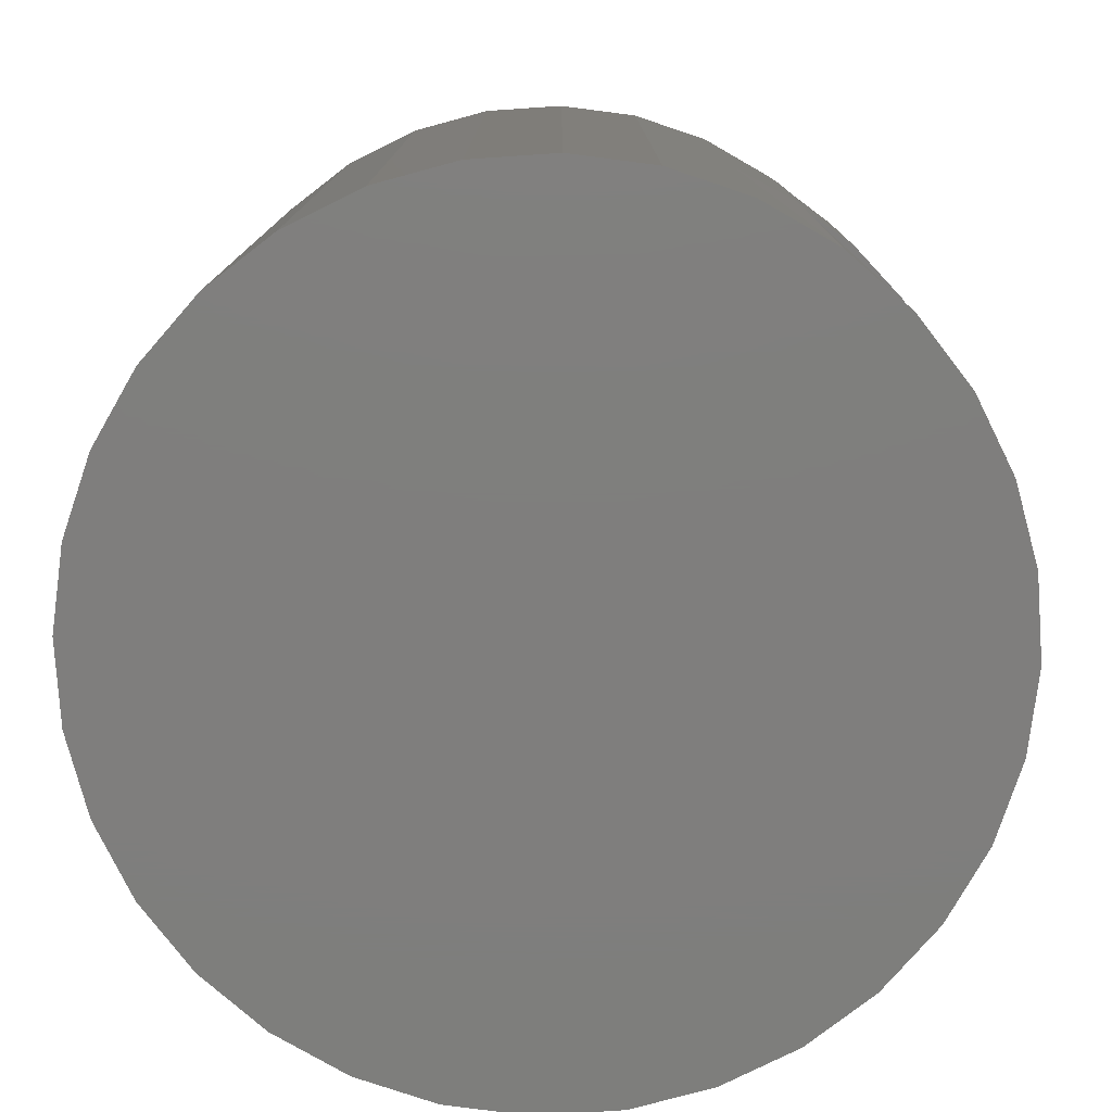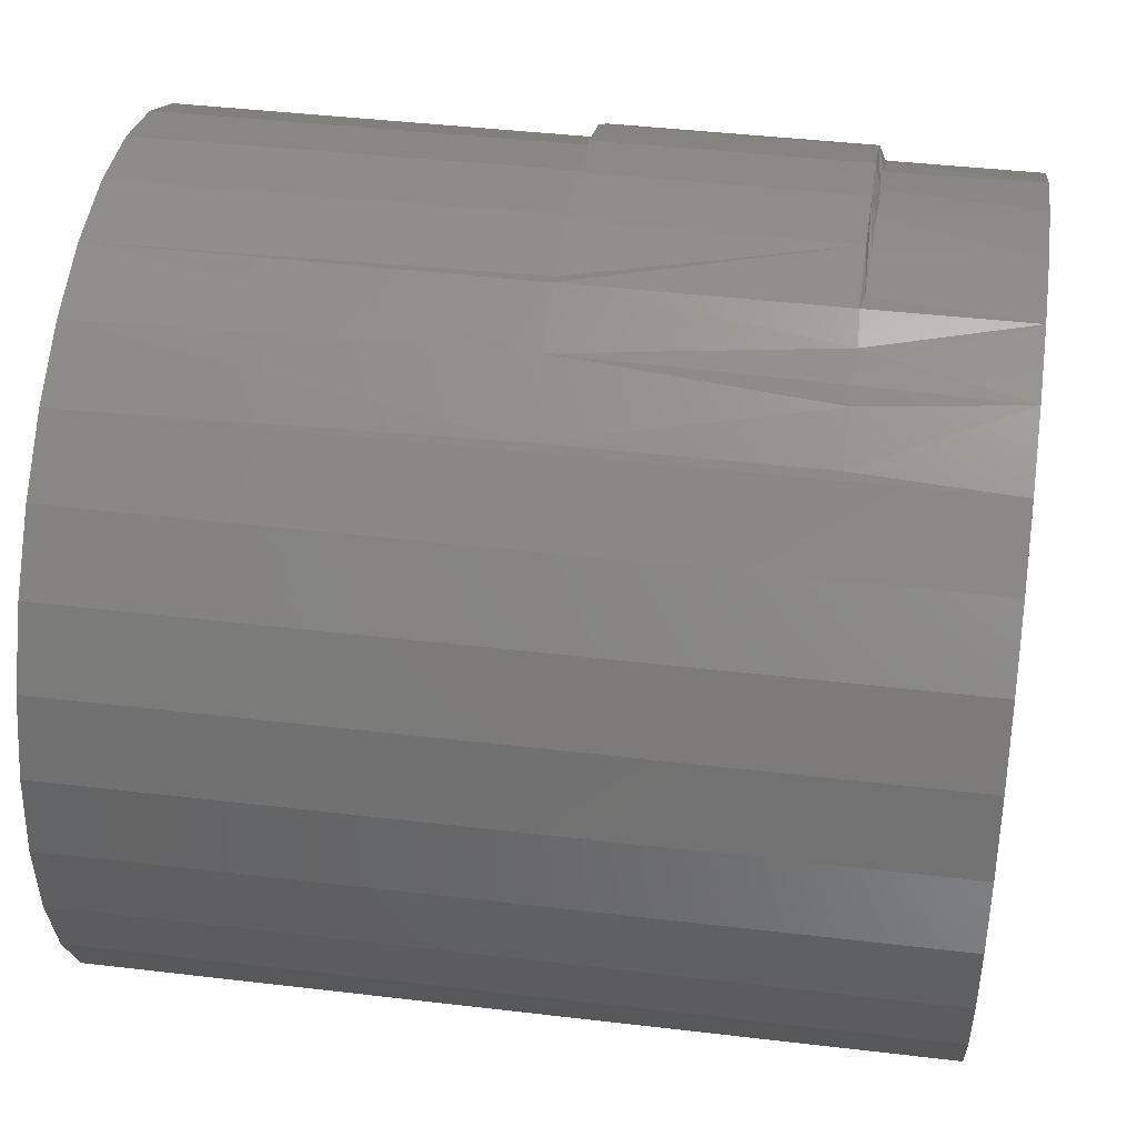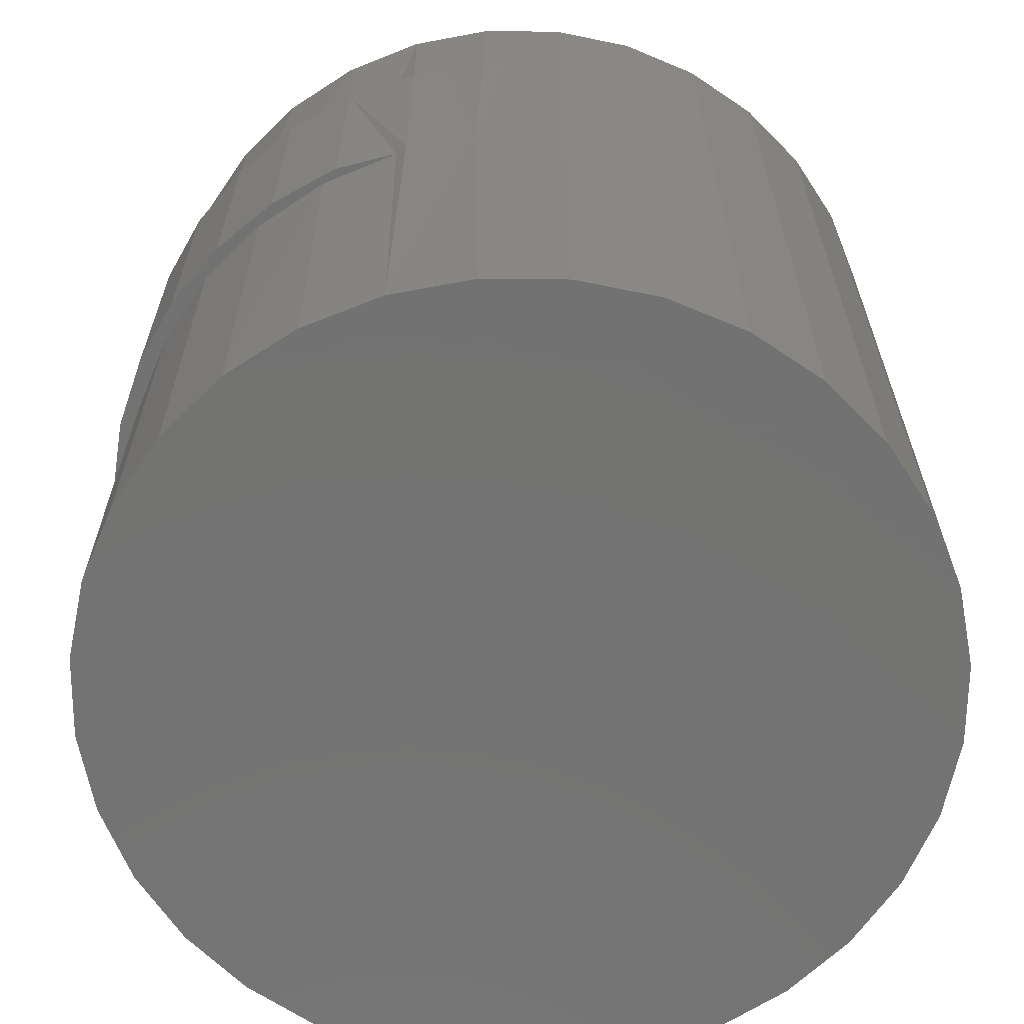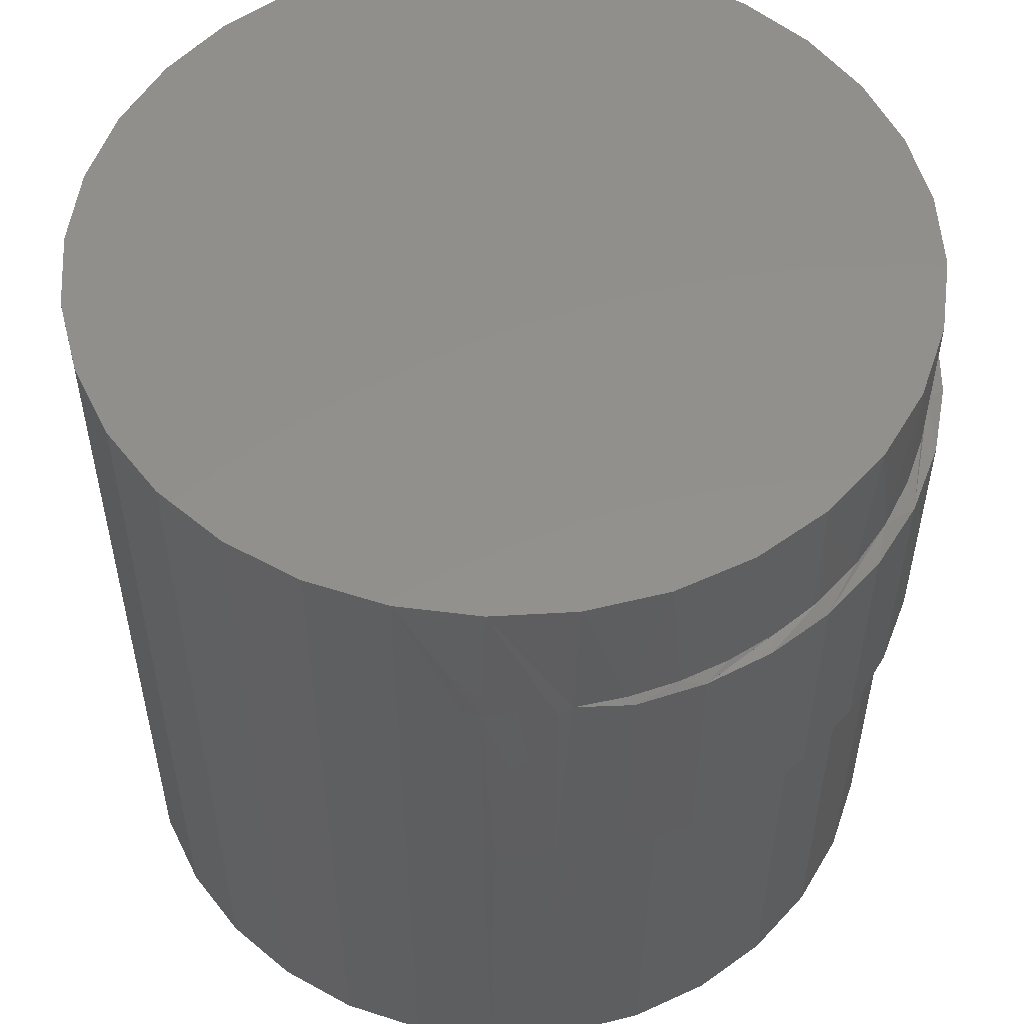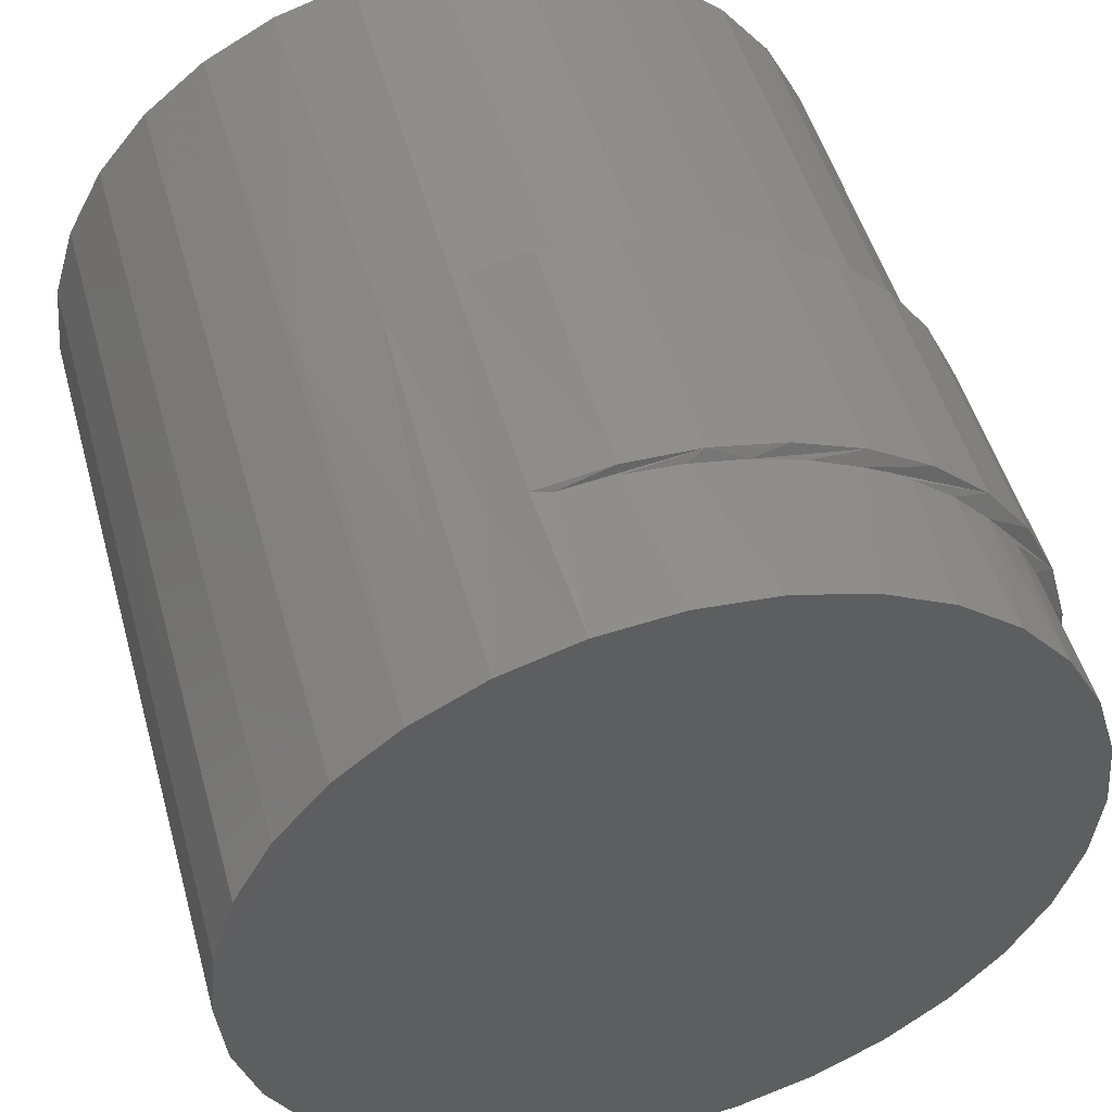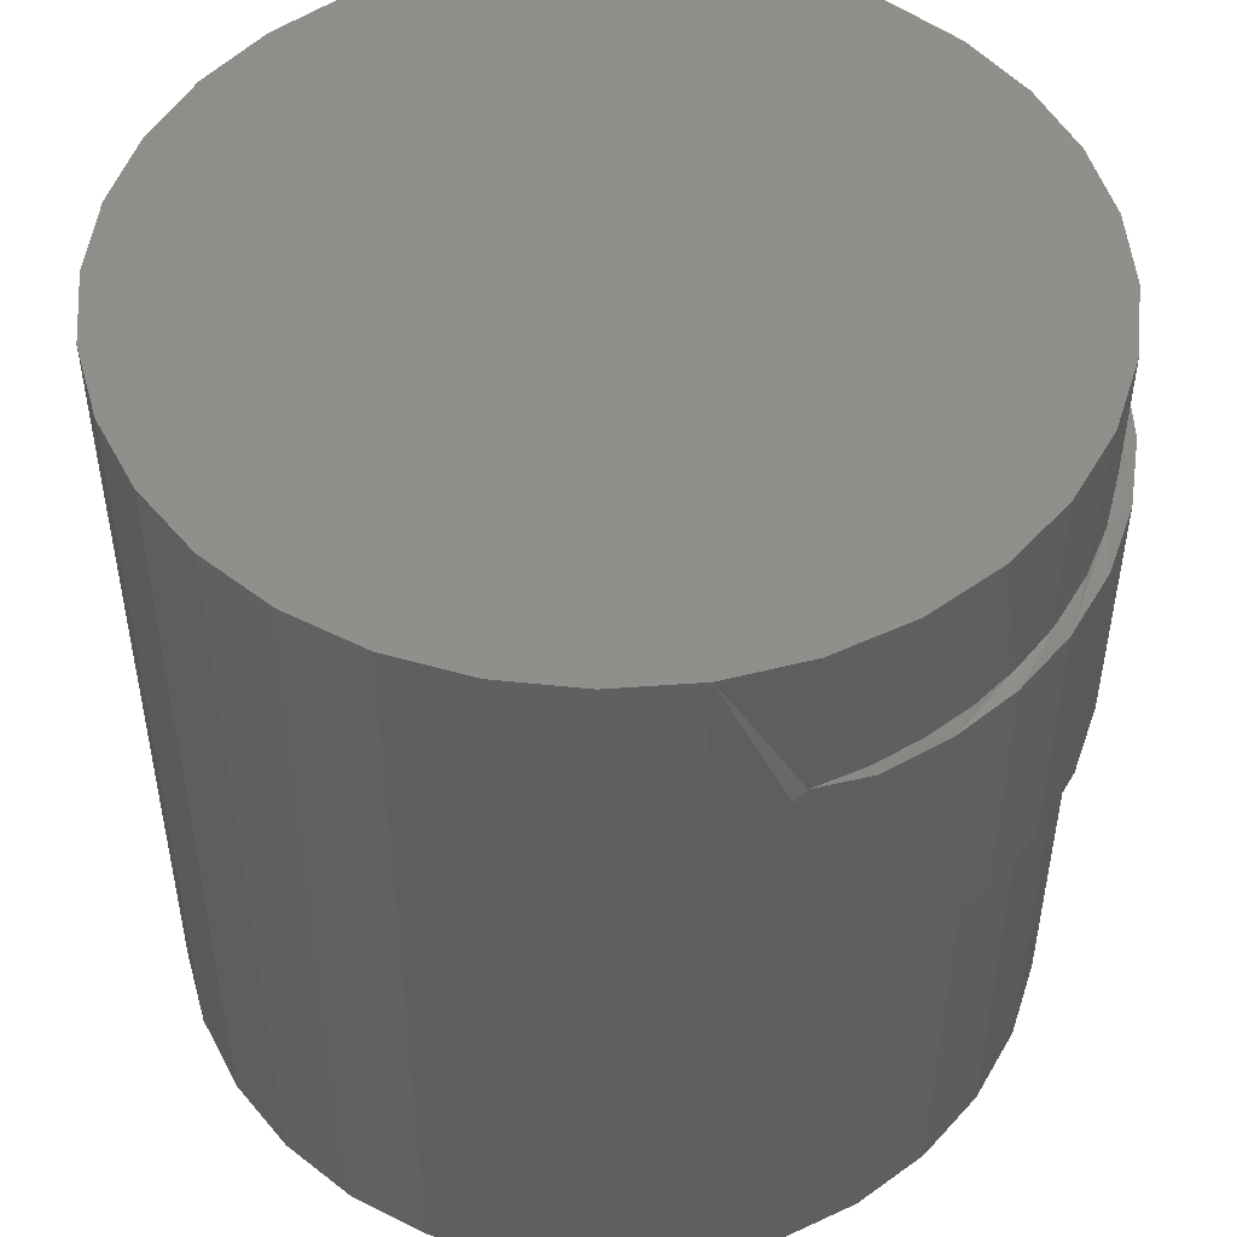
<metadata>
{"format":"stl","ext":"stl","renderer":"f3d","projection":"perspective","resolution":1024,"background":"white","views":[{"elev":-78.4,"azim":-170.5,"up":"+Y"},{"elev":42.2,"azim":98.1,"up":"+Z"},{"elev":-64.9,"azim":27.6,"up":"+Y"},{"elev":53.6,"azim":-132.9,"up":"+Y"},{"elev":50.2,"azim":164.5,"up":"+Z"},{"elev":49.6,"azim":-145.2,"up":"+Y"}]}
</metadata>
<code>
# stl→obj: 140 verts, 276 faces
v 0.6257 1.044e-17 0.1882
v 0.638 1.175e-17 0.1869
v 0.6133 9.01e-18 0.1869
v 0.6015 7.495e-18 0.1834
v 0.6498 1.286e-17 0.1834
v 0.5906 5.958e-18 0.1775
v 0.6607 1.375e-17 0.1775
v 0.581 4.46e-18 0.1697
v 0.6703 1.438e-17 0.1697
v 0.5731 3.056e-18 0.1601
v 0.6782 1.472e-17 0.1601
v 0.6703 9.418e-18 0.08034
v 0.581 -4.984e-19 0.08034
v 0.6782 1.082e-17 0.08991
v 0.5906 1.282e-19 0.07249
v 0.6607 7.919e-18 0.07249
v 0.6015 1.016e-18 0.06665
v 0.6498 6.383e-18 0.06665
v 0.6133 2.132e-18 0.06306
v 0.638 4.868e-18 0.06306
v 0.6257 3.433e-18 0.06184
v 0.5731 -8.391e-19 0.08991
v 0.5673 -8.81e-19 0.1008
v 0.684 1.208e-17 0.1008
v 0.5637 -6.223e-19 0.1127
v 0.6876 1.313e-17 0.1127
v 0.5625 -7.304e-20 0.125
v 0.6888 1.395e-17 0.125
v 0.5637 7.457e-19 0.1373
v 0.6876 1.45e-17 0.1373
v 0.5673 1.802e-18 0.1492
v 0.684 1.476e-17 0.1492
v 0.6597 -0.0625 0.1782
v 0.6498 -0.125 0.1834
v 0.6607 -0.125 0.1775
v 0.5632 -0.02215 0.1346
v 0.565 -0.02208 0.1427
v 0.5679 -0.02204 0.1505
v 0.5717 -0.02202 0.1579
v 0.5765 -0.02202 0.1646
v 0.5821 -0.02205 0.1707
v 0.5884 -0.0221 0.176
v 0.5954 -0.02218 0.1804
v 0.6029 -0.02228 0.1839
v 0.6108 -0.0224 0.1864
v 0.6191 -0.02255 0.1878
v 0.6275 -0.0227 0.1881
v 0.6359 -0.02287 0.1873
v 0.6389 -0.02344 0.1876
v 0.6442 -0.02305 0.1854
v 0.6497 -0.02344 0.1838
v 0.6522 -0.02324 0.1823
v 0.6597 -0.02344 0.1782
v 0.5625 -0.02226 0.125
v 0.5625 -0.02225 0.1263
v 0.6703 -0.125 0.1697
v 0.6782 -0.125 0.1601
v 0.684 -0.125 0.1492
v 0.6876 -0.125 0.1373
v 0.6888 -0.125 0.125
v 0.5625 -0.0625 0.125
v 0.5625 -0.125 0.125
v 0.5637 -0.0625 0.1372
v 0.5637 -0.125 0.1373
v 0.5672 -0.0625 0.149
v 0.5673 -0.125 0.1492
v 0.573 -0.0625 0.1598
v 0.5731 -0.125 0.1601
v 0.5807 -0.0625 0.1693
v 0.581 -0.125 0.1697
v 0.5901 -0.0625 0.1772
v 0.5906 -0.125 0.1775
v 0.6009 -0.0625 0.1831
v 0.6015 -0.125 0.1834
v 0.6126 -0.0625 0.1868
v 0.6133 -0.125 0.1869
v 0.6247 -0.0625 0.1882
v 0.6257 -0.125 0.1882
v 0.637 -0.0625 0.1871
v 0.638 -0.125 0.1869
v 0.6389 -0.0625 0.1876
v 0.6488 -0.0625 0.1838
v 0.5629 -0.02237 0.1175
v 0.5896 -0.02344 0.07312
v 0.5836 -0.02326 0.0779
v 0.5813 -0.02344 0.07951
v 0.5735 -0.02293 0.0894
v 0.5696 -0.02277 0.09594
v 0.5665 -0.02262 0.1029
v 0.5643 -0.02249 0.1101
v 0.5896 -0.0625 0.07312
v 0.5906 -0.125 0.07249
v 0.581 -0.125 0.08034
v 0.5813 -0.0625 0.07951
v 0.5782 -0.02309 0.08336
v 0.5741 -0.02344 0.08721
v 0.5637 -0.125 0.1127
v 0.5637 -0.0625 0.1129
v 0.5673 -0.125 0.1008
v 0.5671 -0.0625 0.1012
v 0.5731 -0.125 0.08991
v 0.5728 -0.0625 0.09047
v 0.5804 -0.0625 0.08098
v 0.6876 -0.125 0.1127
v 0.684 -0.125 0.1008
v 0.6782 -0.125 0.08991
v 0.6703 -0.125 0.08034
v 0.6607 -0.125 0.07249
v 0.6498 -0.125 0.06665
v 0.638 -0.125 0.06306
v 0.6257 -0.125 0.06184
v 0.6133 -0.125 0.06306
v 0.6015 -0.125 0.06665
v 0.6162 -0.0625 0.189
v 0.6276 -0.0625 0.1894
v 0.605 -0.0625 0.1866
v 0.5944 -0.0625 0.1823
v 0.5848 -0.0625 0.1761
v 0.5764 -0.0625 0.1682
v 0.5697 -0.0625 0.159
v 0.5646 -0.0625 0.1487
v 0.5616 -0.0625 0.1377
v 0.5614 -0.0625 0.1158
v 0.564 -0.0625 0.1056
v 0.5683 -0.0625 0.09599
v 0.5741 -0.0625 0.08721
v 0.5605 -0.0625 0.1263
v 0.6276 -0.02344 0.1894
v 0.5605 -0.02344 0.1263
v 0.5616 -0.02344 0.1377
v 0.5646 -0.02344 0.1487
v 0.5697 -0.02344 0.159
v 0.5764 -0.02344 0.1682
v 0.5848 -0.02344 0.1761
v 0.5944 -0.02344 0.1823
v 0.605 -0.02344 0.1866
v 0.6162 -0.02344 0.189
v 0.5683 -0.02344 0.09599
v 0.5614 -0.02344 0.1158
v 0.564 -0.02344 0.1056
f 1 2 3
f 4 3 2
f 5 4 2
f 6 4 5
f 7 6 5
f 8 6 7
f 9 8 7
f 10 8 9
f 11 10 9
f 12 13 14
f 15 13 12
f 16 15 12
f 17 15 16
f 18 17 16
f 19 17 18
f 20 19 18
f 21 19 20
f 13 22 14
f 14 22 23
f 14 23 24
f 24 23 25
f 24 25 26
f 26 25 27
f 26 27 28
f 28 27 29
f 28 29 30
f 30 29 31
f 30 31 32
f 32 31 10
f 32 10 11
f 33 34 35
f 29 36 37
f 29 37 31
f 37 38 31
f 31 38 39
f 31 39 10
f 10 39 40
f 10 40 8
f 40 41 8
f 8 41 42
f 8 42 6
f 6 42 43
f 6 43 4
f 43 44 4
f 4 44 45
f 4 45 3
f 3 45 46
f 3 46 1
f 46 47 1
f 1 47 48
f 1 48 2
f 2 48 49
f 2 49 50
f 2 50 5
f 5 50 51
f 5 51 52
f 53 33 35
f 53 35 7
f 53 7 5
f 53 5 52
f 27 54 55
f 27 55 36
f 27 36 29
f 7 35 9
f 9 35 56
f 9 56 11
f 11 56 57
f 11 57 32
f 32 57 58
f 32 58 30
f 30 58 59
f 30 59 28
f 28 59 60
f 61 62 63
f 63 62 64
f 63 64 65
f 65 64 66
f 65 66 67
f 67 66 68
f 67 68 69
f 69 68 70
f 69 70 71
f 71 70 72
f 71 72 73
f 73 72 74
f 73 74 75
f 75 74 76
f 75 76 77
f 77 76 78
f 77 78 79
f 79 78 80
f 79 80 81
f 81 80 82
f 82 80 34
f 82 34 33
f 54 25 83
f 54 27 25
f 84 85 15
f 15 85 86
f 22 87 88
f 22 88 23
f 88 89 23
f 23 89 90
f 23 90 25
f 25 90 83
f 91 84 15
f 91 15 92
f 91 92 93
f 91 93 94
f 13 15 86
f 13 86 95
f 13 95 96
f 13 96 87
f 13 87 22
f 62 61 97
f 97 61 98
f 97 98 99
f 99 98 100
f 99 100 101
f 101 100 102
f 101 102 93
f 93 102 103
f 93 103 94
f 28 60 26
f 26 60 104
f 26 104 24
f 24 104 105
f 24 105 14
f 14 105 106
f 14 106 12
f 12 106 107
f 12 107 16
f 16 107 108
f 16 108 18
f 18 108 109
f 18 109 20
f 20 109 110
f 20 110 21
f 21 110 111
f 21 111 19
f 19 111 112
f 19 112 17
f 17 112 113
f 17 113 15
f 15 113 92
f 114 77 115
f 77 114 116
f 77 116 75
f 75 116 117
f 75 117 73
f 71 73 117
f 117 118 71
f 69 71 118
f 118 119 69
f 67 69 119
f 67 119 120
f 67 120 121
f 67 121 65
f 65 121 122
f 65 122 63
f 61 123 98
f 98 123 124
f 98 124 100
f 100 124 125
f 100 125 102
f 125 126 102
f 102 126 103
f 115 77 79
f 127 123 61
f 127 61 63
f 127 63 122
f 50 82 51
f 82 50 81
f 81 50 49
f 52 33 53
f 33 52 82
f 82 52 51
f 128 79 81
f 129 127 130
f 130 127 122
f 130 122 131
f 131 122 121
f 131 121 132
f 132 121 120
f 132 120 133
f 133 120 119
f 133 119 134
f 134 119 118
f 134 118 135
f 135 118 117
f 135 117 136
f 136 117 116
f 136 116 137
f 137 116 114
f 137 114 128
f 128 114 115
f 128 115 79
f 81 49 128
f 87 125 138
f 125 87 126
f 126 87 96
f 95 126 96
f 126 95 86
f 85 94 86
f 94 85 91
f 91 85 84
f 86 103 126
f 86 94 103
f 127 129 123
f 123 129 139
f 123 139 124
f 124 139 140
f 124 140 125
f 125 140 138
f 55 139 129
f 138 89 88
f 138 88 87
f 140 139 55
f 140 55 54
f 140 54 83
f 140 83 90
f 140 90 89
f 140 89 138
f 45 135 136
f 136 137 45
f 45 137 46
f 40 131 132
f 132 133 40
f 40 133 41
f 130 131 37
f 37 131 38
f 128 49 48
f 137 128 48
f 137 48 47
f 137 47 46
f 135 45 44
f 135 44 43
f 134 135 43
f 133 134 43
f 133 43 42
f 133 42 41
f 131 40 39
f 131 39 38
f 129 130 37
f 129 37 36
f 129 36 55
f 76 80 78
f 80 76 74
f 80 74 34
f 34 74 72
f 34 72 35
f 35 72 70
f 35 70 56
f 56 70 68
f 56 68 57
f 106 93 107
f 107 93 92
f 107 92 108
f 108 92 113
f 108 113 109
f 109 113 112
f 109 112 110
f 110 112 111
f 57 68 58
f 58 68 66
f 58 66 59
f 59 66 64
f 59 64 60
f 60 64 62
f 60 62 104
f 104 62 97
f 104 97 105
f 105 97 99
f 105 99 106
f 106 99 101
f 106 101 93

</code>
